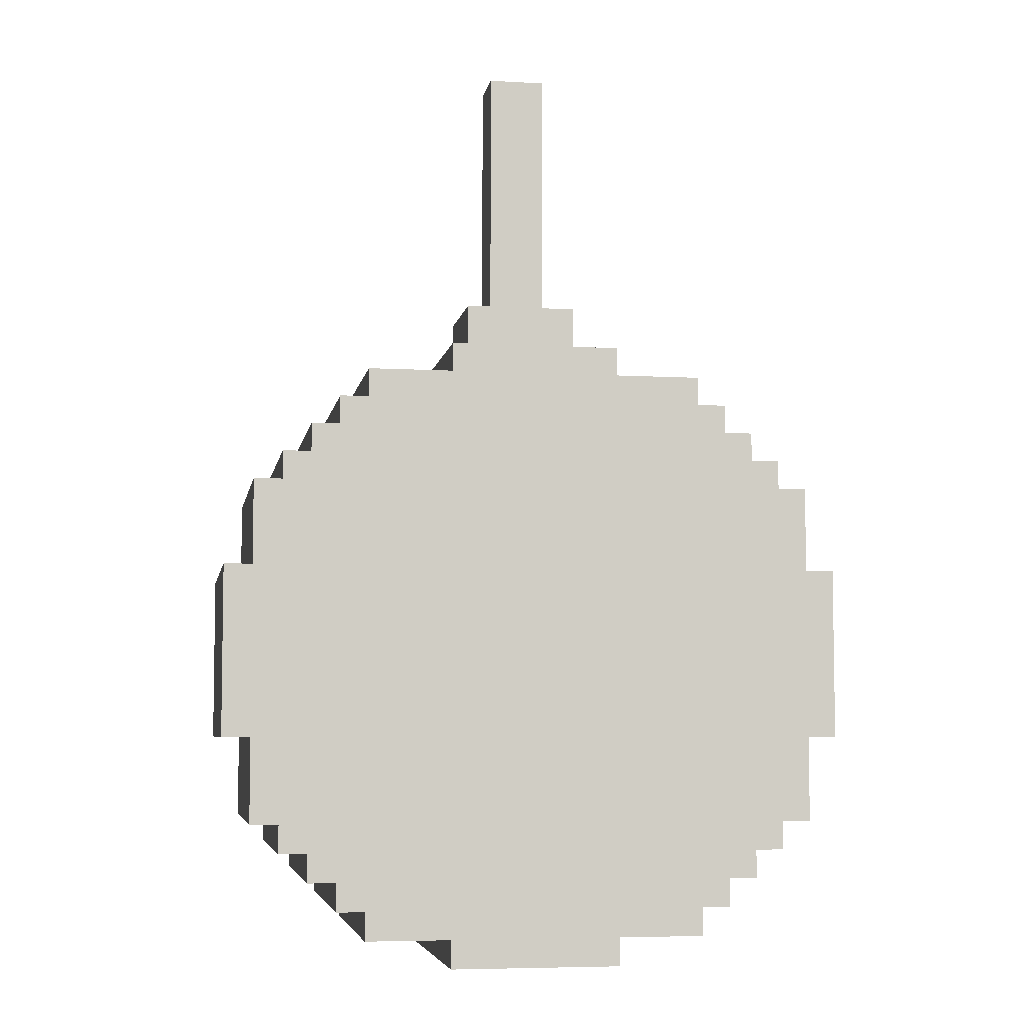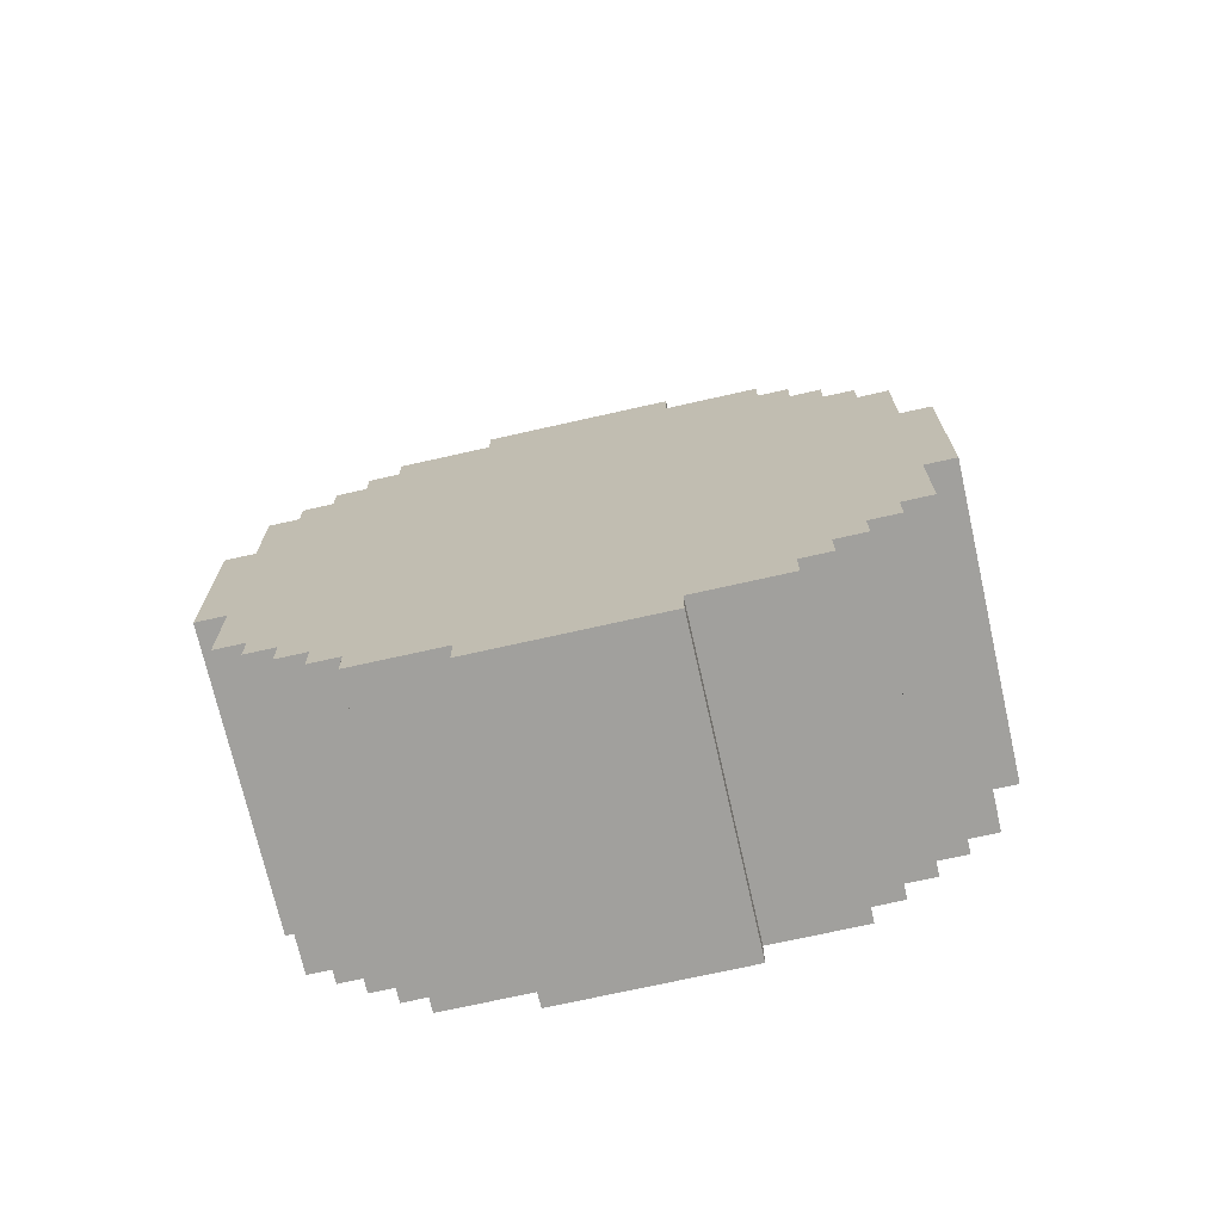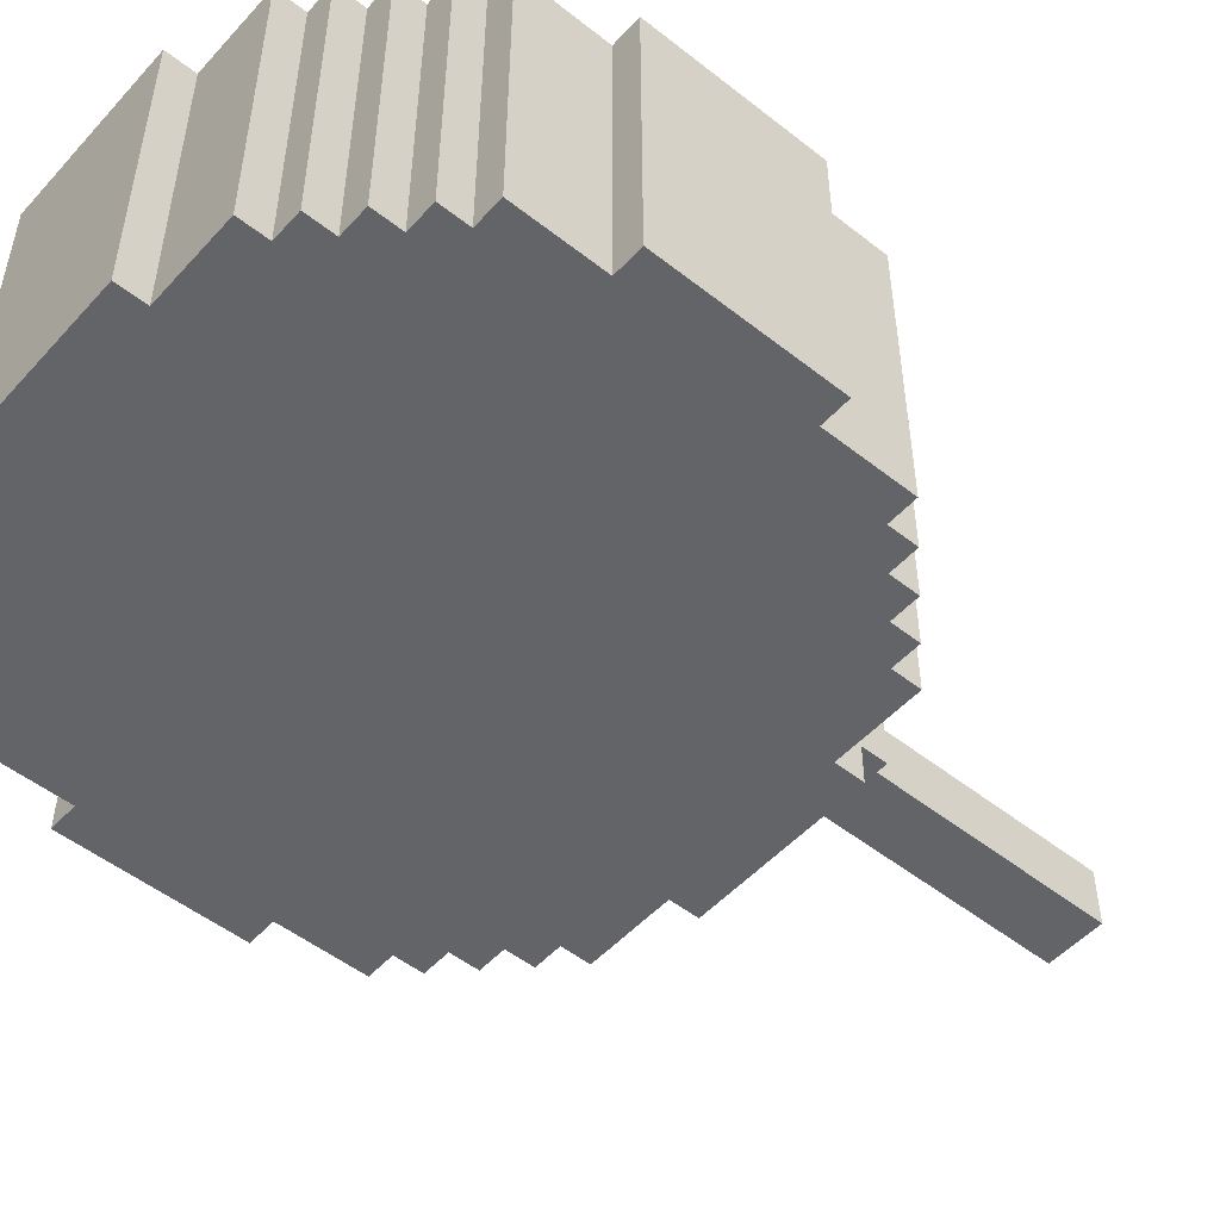
<metadata>
{"format":"obj","ext":"obj","renderer":"f3d","projection":"perspective","resolution":1024,"background":"white","views":[{"elev":-6.0,"azim":170.3,"up":"+Y"},{"elev":-71.7,"azim":12.7,"up":"+Y"},{"elev":-51.1,"azim":49.4,"up":"+Z"}]}
</metadata>
<code>
v -11 75 5
v -11 75 -5
v -11 81 5
v -11 81 -5
v -10 72 5
v -10 72 -5
v -10 75 5
v -10 75 -5
v -10 81 5
v -10 81 -5
v -10 84 5
v -10 84 -5
v -9 71 5
v -9 71 -5
v -9 72 5
v -9 72 -5
v -9 84 5
v -9 84 -5
v -9 85 5
v -9 85 -5
v -8 70 5
v -8 70 -5
v -8 71 5
v -8 71 -5
v -8 85 5
v -8 85 -5
v -8 86 5
v -8 86 -5
v -7 69 5
v -7 69 -5
v -7 70 5
v -7 70 -5
v -7 86 5
v -7 86 -5
v -7 87 5
v -7 87 -5
v -6 68 5
v -6 68 -5
v -6 69 5
v -6 69 -5
v -6 87 5
v -6 87 -5
v -6 88 5
v -6 88 -5
v -3 67 5
v -3 67 -5
v -3 68 5
v -3 68 -5
v -3 88 5
v -3 88 -5
v -3 89 5
v -3 89 -5
v -2 89 2
v -2 89 -2
v -2 91 2
v -2 91 -2
v -1 91 1
v -1 91 -1
v -1 92 1
v -1 92 -1
v -1 95 1
v -1 95 -1
v -1 96 1
v -1 96 -1
v -1 99 1
v -1 99 -1
v -1 100 1
v -1 100 -1
v 1 91 1
v 1 91 -1
v 1 92 1
v 1 92 -1
v 1 95 1
v 1 95 -1
v 1 96 1
v 1 96 -1
v 1 99 1
v 1 99 -1
v 1 100 1
v 1 100 -1
v 2 89 2
v 2 89 -2
v 2 91 2
v 2 91 -2
v 3 67 5
v 3 67 -5
v 3 68 5
v 3 68 -5
v 3 88 5
v 3 88 -5
v 3 89 5
v 3 89 -5
v 6 68 5
v 6 68 -5
v 6 69 5
v 6 69 -5
v 6 87 5
v 6 87 -5
v 6 88 5
v 6 88 -5
v 7 69 5
v 7 69 -5
v 7 70 5
v 7 70 -5
v 7 86 5
v 7 86 -5
v 7 87 5
v 7 87 -5
v 8 70 5
v 8 70 -5
v 8 71 5
v 8 71 -5
v 8 85 5
v 8 85 -5
v 8 86 5
v 8 86 -5
v 9 71 5
v 9 71 -5
v 9 72 5
v 9 72 -5
v 9 84 5
v 9 84 -5
v 9 85 5
v 9 85 -5
v 10 72 5
v 10 72 -5
v 10 75 5
v 10 75 -5
v 10 81 5
v 10 81 -5
v 10 84 5
v 10 84 -5
v 11 75 5
v 11 75 -5
v 11 81 5
v 11 81 -5
v -11 75 5
v -11 81 5
v -10 72 5
v -10 75 5
v -10 81 5
v -10 84 5
v -9 71 5
v -9 72 5
v -9 75 5
v -9 81 5
v -9 84 5
v -9 85 5
v -8 70 5
v -8 71 5
v -8 72 5
v -8 75 5
v -8 81 5
v -8 84 5
v -8 85 5
v -8 86 5
v -7 69 5
v -7 70 5
v -7 71 5
v -7 72 5
v -7 84 5
v -7 85 5
v -7 86 5
v -7 87 5
v -6 68 5
v -6 69 5
v -6 70 5
v -6 71 5
v -6 72 5
v -6 84 5
v -6 85 5
v -6 86 5
v -6 87 5
v -6 88 5
v -5 69 5
v -5 70 5
v -5 71 5
v -5 76 5
v -5 80 5
v -5 85 5
v -5 86 5
v -5 87 5
v -4 75 5
v -4 76 5
v -4 80 5
v -4 81 5
v -3 67 5
v -3 68 5
v -3 74 5
v -3 75 5
v -3 76 5
v -3 80 5
v -3 81 5
v -3 82 5
v -3 88 5
v -3 89 5
v -2 73 5
v -2 74 5
v -2 75 5
v -2 81 5
v -2 82 5
v -2 83 5
v -1 76 5
v -1 80 5
v 1 76 5
v 1 80 5
v 2 73 5
v 2 74 5
v 2 75 5
v 2 81 5
v 2 82 5
v 2 83 5
v 3 67 5
v 3 68 5
v 3 74 5
v 3 75 5
v 3 76 5
v 3 80 5
v 3 81 5
v 3 82 5
v 3 88 5
v 3 89 5
v 4 75 5
v 4 76 5
v 4 80 5
v 4 81 5
v 5 69 5
v 5 70 5
v 5 71 5
v 5 76 5
v 5 80 5
v 5 85 5
v 5 86 5
v 5 87 5
v 6 68 5
v 6 69 5
v 6 70 5
v 6 71 5
v 6 72 5
v 6 84 5
v 6 85 5
v 6 86 5
v 6 87 5
v 6 88 5
v 7 69 5
v 7 70 5
v 7 71 5
v 7 72 5
v 7 84 5
v 7 85 5
v 7 86 5
v 7 87 5
v 8 70 5
v 8 71 5
v 8 72 5
v 8 75 5
v 8 81 5
v 8 84 5
v 8 85 5
v 8 86 5
v 9 71 5
v 9 72 5
v 9 75 5
v 9 81 5
v 9 84 5
v 9 85 5
v 10 72 5
v 10 75 5
v 10 81 5
v 10 84 5
v 11 75 5
v 11 81 5
v -2 89 2
v -2 91 2
v 2 89 2
v 2 91 2
v -1 91 1
v -1 92 1
v -1 95 1
v -1 96 1
v -1 99 1
v -1 100 1
v 1 91 1
v 1 92 1
v 1 95 1
v 1 96 1
v 1 99 1
v 1 100 1
v -1 91 -1
v -1 92 -1
v -1 95 -1
v -1 96 -1
v -1 99 -1
v -1 100 -1
v 1 91 -1
v 1 92 -1
v 1 95 -1
v 1 96 -1
v 1 99 -1
v 1 100 -1
v -2 89 -2
v -2 91 -2
v 2 89 -2
v 2 91 -2
v -11 75 -5
v -11 81 -5
v -10 72 -5
v -10 75 -5
v -10 81 -5
v -10 84 -5
v -9 71 -5
v -9 72 -5
v -9 75 -5
v -9 81 -5
v -9 84 -5
v -9 85 -5
v -8 70 -5
v -8 71 -5
v -8 72 -5
v -8 75 -5
v -8 81 -5
v -8 84 -5
v -8 85 -5
v -8 86 -5
v -7 69 -5
v -7 70 -5
v -7 71 -5
v -7 72 -5
v -7 84 -5
v -7 85 -5
v -7 86 -5
v -7 87 -5
v -6 68 -5
v -6 69 -5
v -6 70 -5
v -6 71 -5
v -6 72 -5
v -6 84 -5
v -6 85 -5
v -6 86 -5
v -6 87 -5
v -6 88 -5
v -5 69 -5
v -5 70 -5
v -5 71 -5
v -5 76 -5
v -5 80 -5
v -5 85 -5
v -5 86 -5
v -5 87 -5
v -4 75 -5
v -4 76 -5
v -4 80 -5
v -4 81 -5
v -3 67 -5
v -3 68 -5
v -3 74 -5
v -3 75 -5
v -3 76 -5
v -3 80 -5
v -3 81 -5
v -3 82 -5
v -3 88 -5
v -3 89 -5
v -2 73 -5
v -2 74 -5
v -2 75 -5
v -2 81 -5
v -2 82 -5
v -2 83 -5
v -1 76 -5
v -1 80 -5
v 1 76 -5
v 1 80 -5
v 2 73 -5
v 2 74 -5
v 2 75 -5
v 2 81 -5
v 2 82 -5
v 2 83 -5
v 3 67 -5
v 3 68 -5
v 3 74 -5
v 3 75 -5
v 3 76 -5
v 3 80 -5
v 3 81 -5
v 3 82 -5
v 3 88 -5
v 3 89 -5
v 4 75 -5
v 4 76 -5
v 4 80 -5
v 4 81 -5
v 5 69 -5
v 5 70 -5
v 5 71 -5
v 5 76 -5
v 5 80 -5
v 5 85 -5
v 5 86 -5
v 5 87 -5
v 6 68 -5
v 6 69 -5
v 6 70 -5
v 6 71 -5
v 6 72 -5
v 6 84 -5
v 6 85 -5
v 6 86 -5
v 6 87 -5
v 6 88 -5
v 7 69 -5
v 7 70 -5
v 7 71 -5
v 7 72 -5
v 7 84 -5
v 7 85 -5
v 7 86 -5
v 7 87 -5
v 8 70 -5
v 8 71 -5
v 8 72 -5
v 8 75 -5
v 8 81 -5
v 8 84 -5
v 8 85 -5
v 8 86 -5
v 9 71 -5
v 9 72 -5
v 9 75 -5
v 9 81 -5
v 9 84 -5
v 9 85 -5
v 10 72 -5
v 10 75 -5
v 10 81 -5
v 10 84 -5
v 11 75 -5
v 11 81 -5
v -3 67 5
v 3 67 5
v -3 67 -5
v 3 67 -5
v -6 68 5
v -3 68 5
v 3 68 5
v 6 68 5
v -6 68 -5
v -3 68 -5
v 3 68 -5
v 6 68 -5
v -7 69 5
v -6 69 5
v 6 69 5
v 7 69 5
v -7 69 -5
v -6 69 -5
v 6 69 -5
v 7 69 -5
v -8 70 5
v -7 70 5
v 7 70 5
v 8 70 5
v -8 70 -5
v -7 70 -5
v 7 70 -5
v 8 70 -5
v -9 71 5
v -8 71 5
v 8 71 5
v 9 71 5
v -9 71 -5
v -8 71 -5
v 8 71 -5
v 9 71 -5
v -10 72 5
v -9 72 5
v 9 72 5
v 10 72 5
v -10 72 -5
v -9 72 -5
v 9 72 -5
v 10 72 -5
v -11 75 5
v -10 75 5
v 10 75 5
v 11 75 5
v -11 75 -5
v -10 75 -5
v 10 75 -5
v 11 75 -5
v -11 81 5
v -10 81 5
v 10 81 5
v 11 81 5
v -11 81 -5
v -10 81 -5
v 10 81 -5
v 11 81 -5
v -10 84 5
v -9 84 5
v 9 84 5
v 10 84 5
v -10 84 -5
v -9 84 -5
v 9 84 -5
v 10 84 -5
v -9 85 5
v -8 85 5
v 8 85 5
v 9 85 5
v -9 85 -5
v -8 85 -5
v 8 85 -5
v 9 85 -5
v -8 86 5
v -7 86 5
v 7 86 5
v 8 86 5
v -8 86 -5
v -7 86 -5
v 7 86 -5
v 8 86 -5
v -7 87 5
v -6 87 5
v 6 87 5
v 7 87 5
v -7 87 -5
v -6 87 -5
v 6 87 -5
v 7 87 -5
v -6 88 5
v -3 88 5
v 3 88 5
v 6 88 5
v -6 88 -5
v -3 88 -5
v 3 88 -5
v 6 88 -5
v -3 89 5
v 3 89 5
v -2 89 2
v 2 89 2
v -2 89 -2
v 2 89 -2
v -3 89 -5
v 3 89 -5
v -2 91 2
v 2 91 2
v -1 91 1
v 1 91 1
v -1 91 -1
v 1 91 -1
v -2 91 -2
v 2 91 -2
v -1 100 1
v 1 100 1
v -1 100 -1
v 1 100 -1
f 3 2 1
f 4 2 3
f 7 6 5
f 8 6 7
f 11 10 9
f 12 10 11
f 15 14 13
f 16 14 15
f 19 18 17
f 20 18 19
f 23 22 21
f 24 22 23
f 27 26 25
f 28 26 27
f 31 30 29
f 32 30 31
f 35 34 33
f 36 34 35
f 39 38 37
f 40 38 39
f 43 42 41
f 44 42 43
f 47 46 45
f 48 46 47
f 51 50 49
f 52 50 51
f 55 54 53
f 56 54 55
f 59 58 57
f 60 58 59
f 61 60 59
f 62 60 61
f 63 62 61
f 64 62 63
f 65 64 63
f 66 64 65
f 67 66 65
f 68 66 67
f 69 70 71
f 71 70 72
f 71 72 73
f 73 72 74
f 73 74 75
f 75 74 76
f 75 76 77
f 77 76 78
f 77 78 79
f 79 78 80
f 81 82 83
f 83 82 84
f 85 86 87
f 87 86 88
f 89 90 91
f 91 90 92
f 93 94 95
f 95 94 96
f 97 98 99
f 99 98 100
f 101 102 103
f 103 102 104
f 105 106 107
f 107 106 108
f 109 110 111
f 111 110 112
f 113 114 115
f 115 114 116
f 117 118 119
f 119 118 120
f 121 122 123
f 123 122 124
f 125 126 127
f 127 126 128
f 129 130 131
f 131 130 132
f 133 134 135
f 135 134 136
f 140 138 137
f 141 138 140
f 144 140 139
f 144 142 141
f 144 141 140
f 145 142 144
f 146 142 145
f 147 142 146
f 150 144 143
f 150 145 144
f 151 145 150
f 152 146 145
f 152 145 151
f 153 148 147
f 153 146 152
f 153 147 146
f 154 148 153
f 155 148 154
f 158 150 149
f 158 151 150
f 159 151 158
f 160 152 151
f 160 151 159
f 160 153 152
f 160 154 153
f 161 156 155
f 161 154 160
f 161 155 154
f 162 156 161
f 163 156 162
f 166 159 158
f 166 158 157
f 167 159 166
f 168 160 159
f 168 159 167
f 169 161 160
f 169 160 168
f 170 162 161
f 170 161 169
f 171 164 163
f 171 162 170
f 171 163 162
f 172 164 171
f 173 164 172
f 175 167 166
f 175 166 165
f 176 168 167
f 176 167 175
f 177 170 169
f 177 168 176
f 177 169 168
f 177 171 170
f 178 171 177
f 179 171 178
f 180 172 171
f 180 171 179
f 181 174 173
f 181 172 180
f 181 173 172
f 182 174 181
f 183 178 177
f 183 177 176
f 184 179 178
f 184 178 183
f 185 180 179
f 185 179 184
f 185 181 180
f 186 181 185
f 188 175 165
f 189 183 176
f 190 184 183
f 190 183 189
f 191 185 184
f 191 184 190
f 192 186 185
f 192 185 191
f 193 181 186
f 193 186 192
f 194 181 193
f 195 174 182
f 197 189 176
f 198 190 189
f 198 189 197
f 199 192 191
f 199 190 198
f 199 191 190
f 199 193 192
f 200 194 193
f 200 193 199
f 201 181 194
f 201 194 200
f 202 181 201
f 203 200 199
f 203 199 198
f 203 201 200
f 204 201 203
f 205 203 198
f 205 204 203
f 206 201 204
f 206 204 205
f 207 198 197
f 207 197 176
f 208 206 205
f 208 198 207
f 208 205 198
f 209 206 208
f 210 201 206
f 210 206 209
f 211 202 201
f 211 201 210
f 212 181 202
f 212 202 211
f 213 188 187
f 214 175 188
f 214 188 213
f 215 209 208
f 215 208 207
f 216 210 209
f 216 209 215
f 217 210 216
f 218 210 217
f 219 211 210
f 219 210 218
f 220 212 211
f 220 211 219
f 221 196 195
f 221 195 182
f 222 196 221
f 223 216 215
f 223 217 216
f 224 218 217
f 224 217 223
f 225 219 218
f 225 218 224
f 226 220 219
f 226 219 225
f 227 176 175
f 227 175 214
f 228 223 215
f 228 176 227
f 228 207 176
f 228 215 207
f 228 224 223
f 229 224 228
f 230 225 224
f 230 224 229
f 231 226 225
f 231 225 230
f 232 220 226
f 232 226 231
f 232 212 220
f 232 181 212
f 233 182 181
f 233 181 232
f 234 221 182
f 234 182 233
f 235 228 227
f 235 227 214
f 236 228 235
f 237 229 228
f 237 228 236
f 238 231 230
f 238 229 237
f 238 230 229
f 238 232 231
f 239 232 238
f 240 232 239
f 241 233 232
f 241 232 240
f 242 234 233
f 242 233 241
f 243 221 234
f 243 234 242
f 244 221 243
f 245 237 236
f 245 238 237
f 246 238 245
f 247 239 238
f 247 238 246
f 248 240 239
f 248 239 247
f 249 241 240
f 249 240 248
f 250 242 241
f 250 241 249
f 250 243 242
f 251 243 250
f 252 243 251
f 253 248 247
f 253 247 246
f 254 248 253
f 255 249 248
f 255 248 254
f 256 249 255
f 257 249 256
f 258 251 250
f 258 249 257
f 258 250 249
f 259 251 258
f 260 251 259
f 261 256 255
f 261 255 254
f 262 256 261
f 263 257 256
f 263 256 262
f 264 259 258
f 264 257 263
f 264 258 257
f 265 259 264
f 266 259 265
f 267 263 262
f 267 265 264
f 267 264 263
f 268 265 267
f 269 265 268
f 270 265 269
f 271 269 268
f 272 269 271
f 275 274 273
f 276 274 275
f 283 278 277
f 284 279 278
f 284 278 283
f 285 280 279
f 285 279 284
f 286 281 280
f 286 280 285
f 287 282 281
f 287 281 286
f 288 282 287
f 289 290 295
f 290 291 296
f 295 290 296
f 291 292 297
f 296 291 297
f 292 293 298
f 297 292 298
f 293 294 299
f 298 293 299
f 299 294 300
f 301 302 303
f 303 302 304
f 305 306 308
f 308 306 309
f 307 308 312
f 309 310 312
f 308 309 312
f 312 310 313
f 313 310 314
f 314 310 315
f 311 312 318
f 312 313 318
f 318 313 319
f 313 314 320
f 319 313 320
f 315 316 321
f 320 314 321
f 314 315 321
f 321 316 322
f 322 316 323
f 317 318 326
f 318 319 326
f 326 319 327
f 319 320 328
f 327 319 328
f 320 321 328
f 321 322 328
f 323 324 329
f 328 322 329
f 322 323 329
f 329 324 330
f 330 324 331
f 326 327 334
f 325 326 334
f 334 327 335
f 327 328 336
f 335 327 336
f 328 329 337
f 336 328 337
f 329 330 338
f 337 329 338
f 331 332 339
f 338 330 339
f 330 331 339
f 339 332 340
f 340 332 341
f 334 335 343
f 333 334 343
f 335 336 344
f 343 335 344
f 337 338 345
f 344 336 345
f 336 337 345
f 338 339 345
f 345 339 346
f 346 339 347
f 339 340 348
f 347 339 348
f 341 342 349
f 348 340 349
f 340 341 349
f 349 342 350
f 345 346 351
f 344 345 351
f 346 347 352
f 351 346 352
f 347 348 353
f 352 347 353
f 348 349 353
f 353 349 354
f 333 343 356
f 344 351 357
f 351 352 358
f 357 351 358
f 352 353 359
f 358 352 359
f 353 354 360
f 359 353 360
f 354 349 361
f 360 354 361
f 361 349 362
f 350 342 363
f 344 357 365
f 357 358 366
f 365 357 366
f 359 360 367
f 366 358 367
f 358 359 367
f 360 361 367
f 361 362 368
f 367 361 368
f 362 349 369
f 368 362 369
f 369 349 370
f 367 368 371
f 366 367 371
f 368 369 371
f 371 369 372
f 366 371 373
f 371 372 373
f 372 369 374
f 373 372 374
f 365 366 375
f 344 365 375
f 373 374 376
f 375 366 376
f 366 373 376
f 376 374 377
f 374 369 378
f 377 374 378
f 369 370 379
f 378 369 379
f 370 349 380
f 379 370 380
f 355 356 381
f 356 343 382
f 381 356 382
f 376 377 383
f 375 376 383
f 377 378 384
f 383 377 384
f 384 378 385
f 385 378 386
f 378 379 387
f 386 378 387
f 379 380 388
f 387 379 388
f 363 364 389
f 350 363 389
f 389 364 390
f 383 384 391
f 384 385 391
f 385 386 392
f 391 385 392
f 386 387 393
f 392 386 393
f 387 388 394
f 393 387 394
f 343 344 395
f 382 343 395
f 383 391 396
f 395 344 396
f 344 375 396
f 375 383 396
f 391 392 396
f 396 392 397
f 392 393 398
f 397 392 398
f 393 394 399
f 398 393 399
f 394 388 400
f 399 394 400
f 388 380 400
f 380 349 400
f 349 350 401
f 400 349 401
f 350 389 402
f 401 350 402
f 395 396 403
f 382 395 403
f 403 396 404
f 396 397 405
f 404 396 405
f 398 399 406
f 405 397 406
f 397 398 406
f 399 400 406
f 406 400 407
f 407 400 408
f 400 401 409
f 408 400 409
f 401 402 410
f 409 401 410
f 402 389 411
f 410 402 411
f 411 389 412
f 404 405 413
f 405 406 413
f 413 406 414
f 406 407 415
f 414 406 415
f 407 408 416
f 415 407 416
f 408 409 417
f 416 408 417
f 409 410 418
f 417 409 418
f 410 411 418
f 418 411 419
f 419 411 420
f 415 416 421
f 414 415 421
f 421 416 422
f 416 417 423
f 422 416 423
f 423 417 424
f 424 417 425
f 418 419 426
f 425 417 426
f 417 418 426
f 426 419 427
f 427 419 428
f 423 424 429
f 422 423 429
f 429 424 430
f 424 425 431
f 430 424 431
f 426 427 432
f 431 425 432
f 425 426 432
f 432 427 433
f 433 427 434
f 430 431 435
f 432 433 435
f 431 432 435
f 435 433 436
f 436 433 437
f 437 433 438
f 436 437 439
f 439 437 440
f 443 442 441
f 444 442 443
f 449 446 445
f 450 446 449
f 451 448 447
f 452 448 451
f 457 454 453
f 458 454 457
f 459 456 455
f 460 456 459
f 465 462 461
f 466 462 465
f 467 464 463
f 468 464 467
f 473 470 469
f 474 470 473
f 475 472 471
f 476 472 475
f 481 478 477
f 482 478 481
f 483 480 479
f 484 480 483
f 489 486 485
f 490 486 489
f 491 488 487
f 492 488 491
f 493 494 497
f 497 494 498
f 495 496 499
f 499 496 500
f 501 502 505
f 505 502 506
f 503 504 507
f 507 504 508
f 509 510 513
f 513 510 514
f 511 512 515
f 515 512 516
f 517 518 521
f 521 518 522
f 519 520 523
f 523 520 524
f 525 526 529
f 529 526 530
f 527 528 531
f 531 528 532
f 533 534 537
f 537 534 538
f 535 536 539
f 539 536 540
f 541 542 543
f 543 542 544
f 541 543 545
f 544 542 546
f 541 545 547
f 545 546 547
f 546 542 548
f 547 546 548
f 549 550 551
f 551 550 552
f 549 551 553
f 552 550 554
f 549 553 555
f 553 554 555
f 554 550 556
f 555 554 556
f 557 558 559
f 559 558 560

</code>
